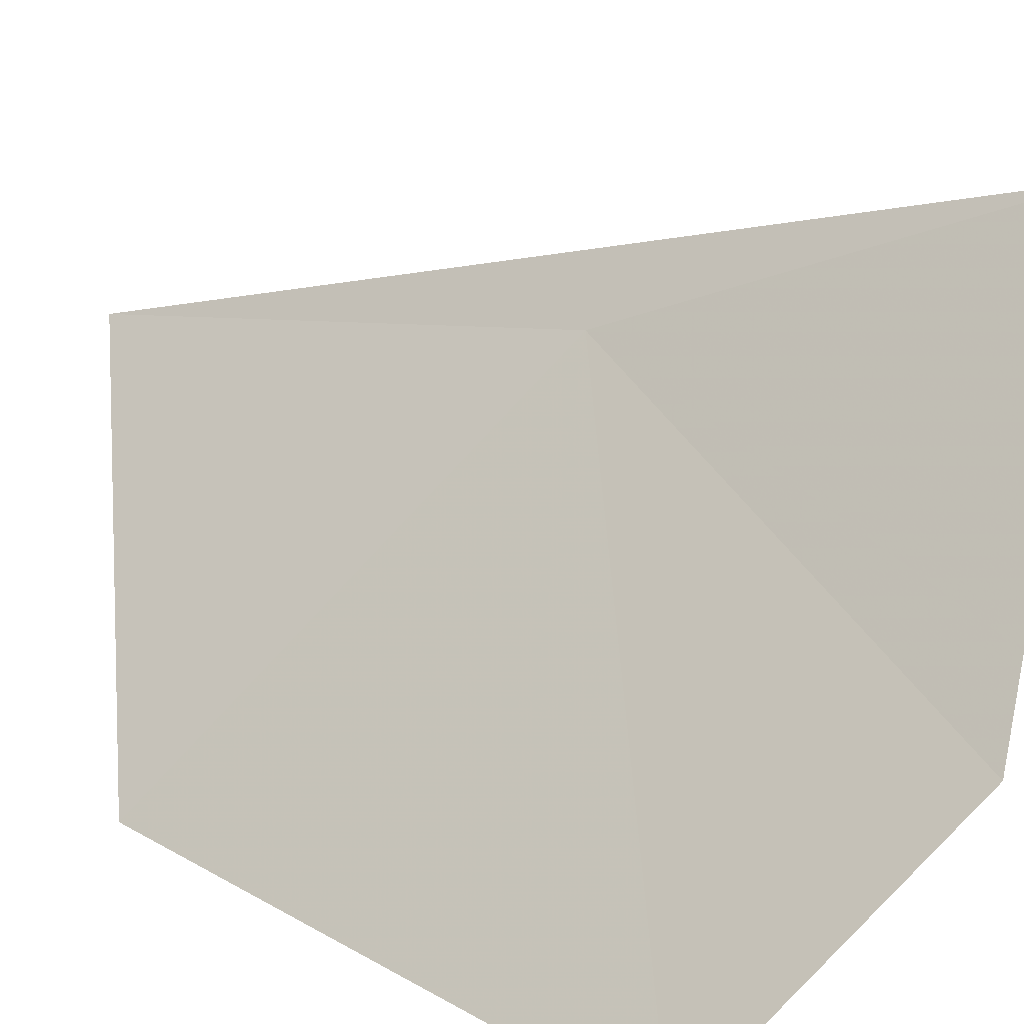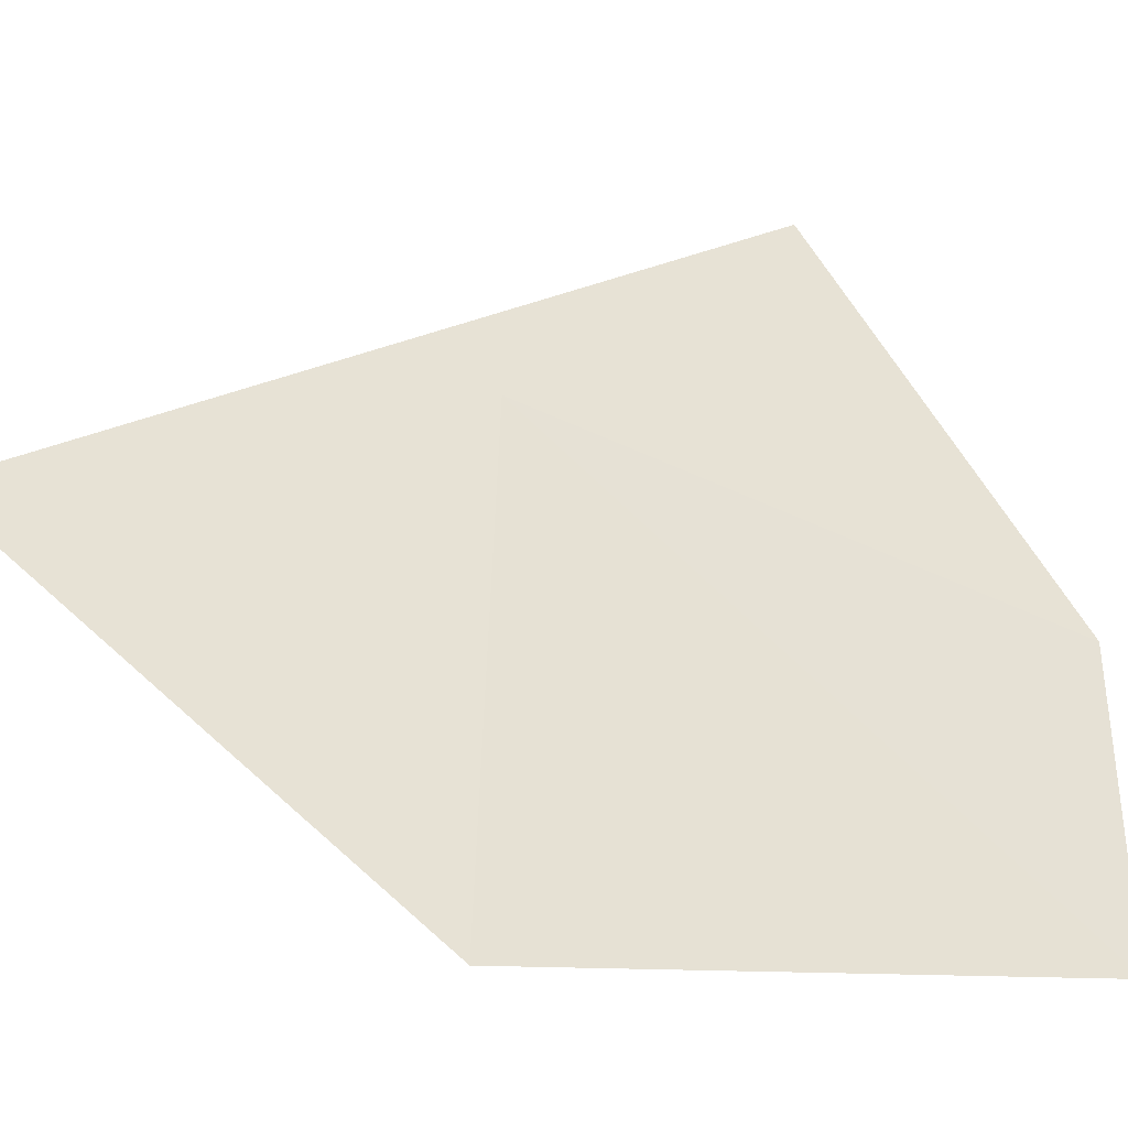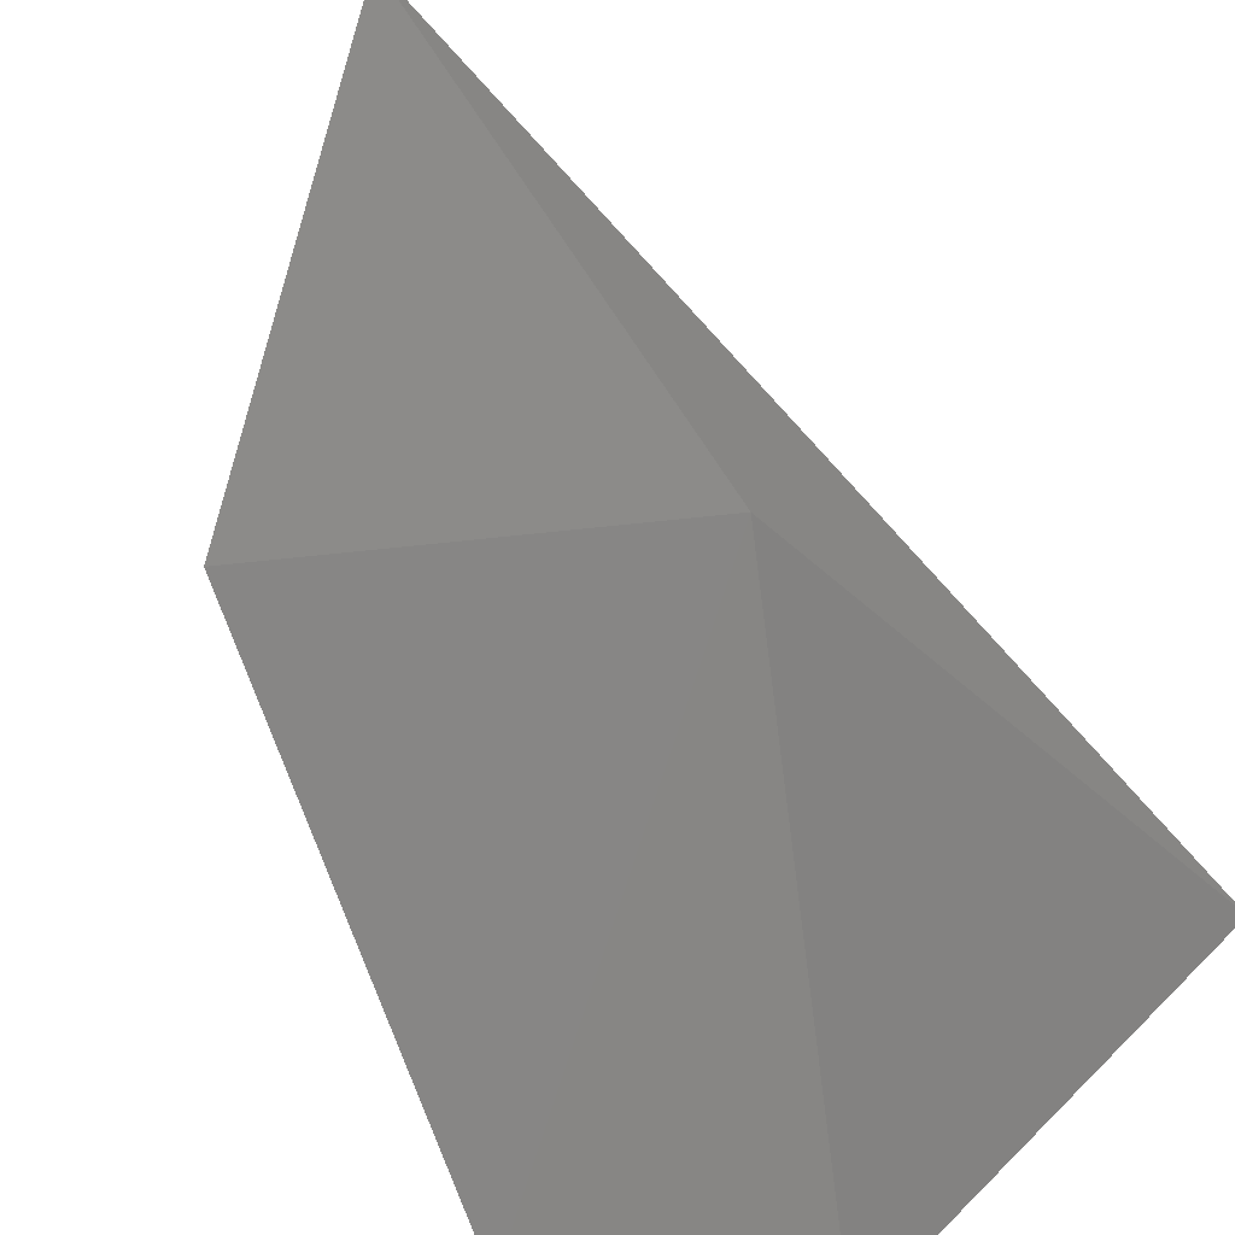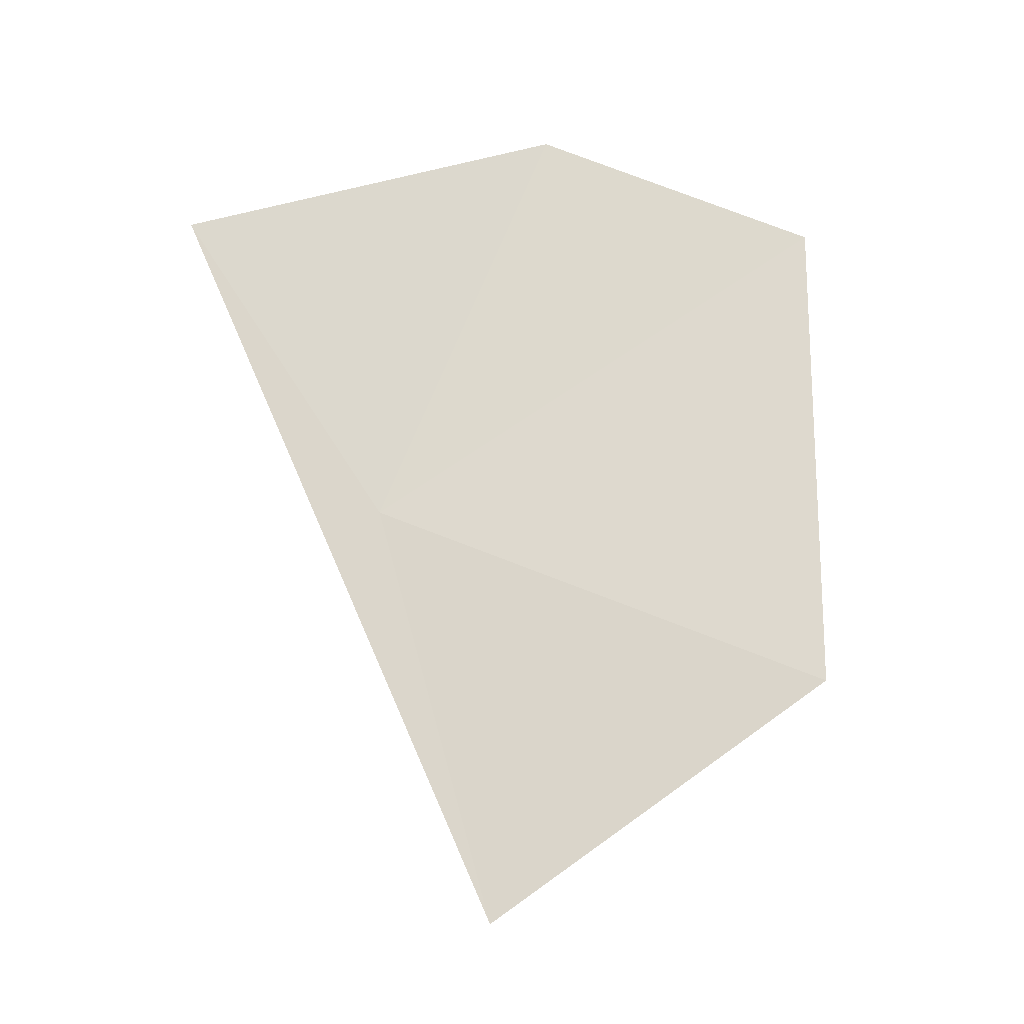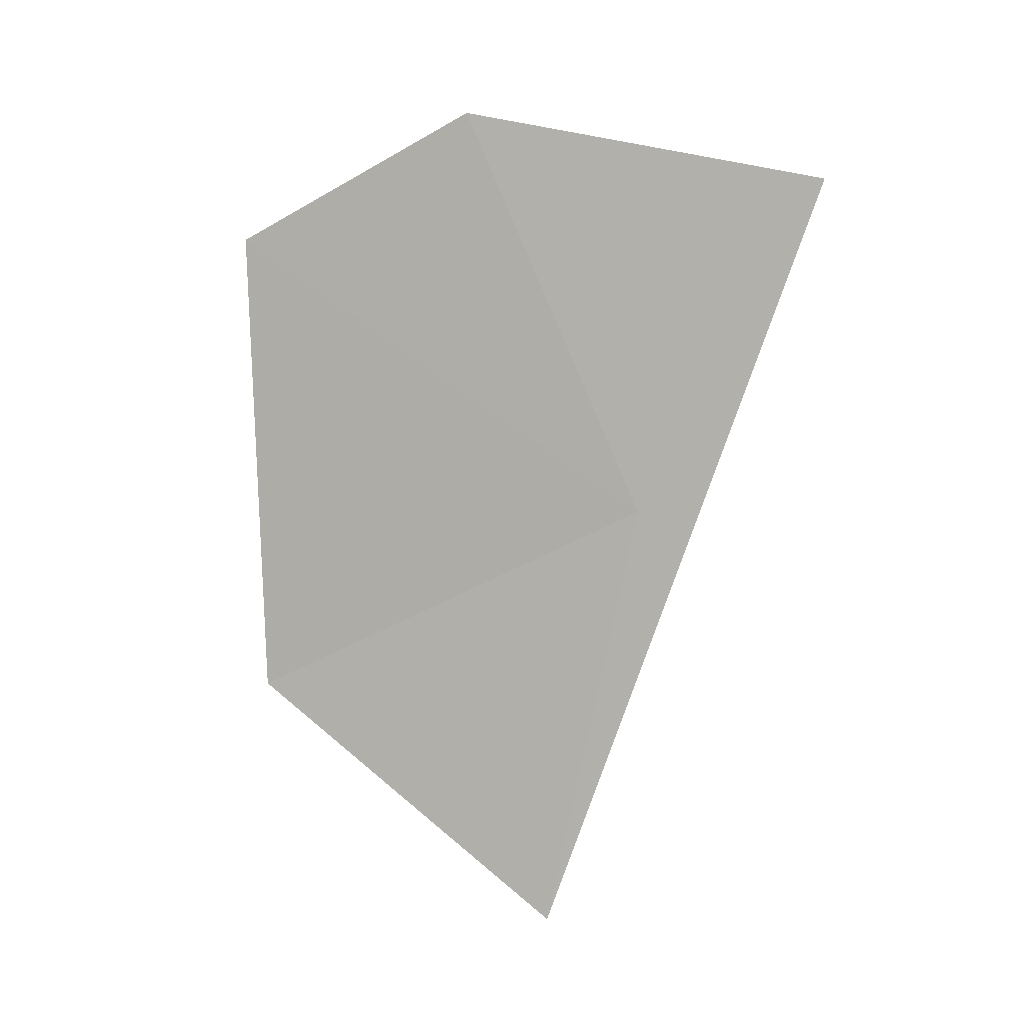
<metadata>
{"format":"obj","ext":"obj","renderer":"f3d","projection":"perspective","resolution":1024,"background":"white","views":[{"elev":24.8,"azim":133.6,"up":"+Z"},{"elev":-1.6,"azim":61.8,"up":"+Z"},{"elev":74.3,"azim":161.5,"up":"+Z"},{"elev":-12.3,"azim":48.5,"up":"+Y"},{"elev":-4.6,"azim":-103.0,"up":"+Y"}]}
</metadata>
<code>
v 0.5812 16.05 55.9
v 2.284 15.06 53.98
v 1.099 13.7 55.49
v 2.076 17.84 53.79
v 1.036 18.44 54.99
v -0.2312 17.84 56.74
f 1 3 2
f 1 2 4
f 1 4 5
f 1 5 6
f 1 6 3

</code>
